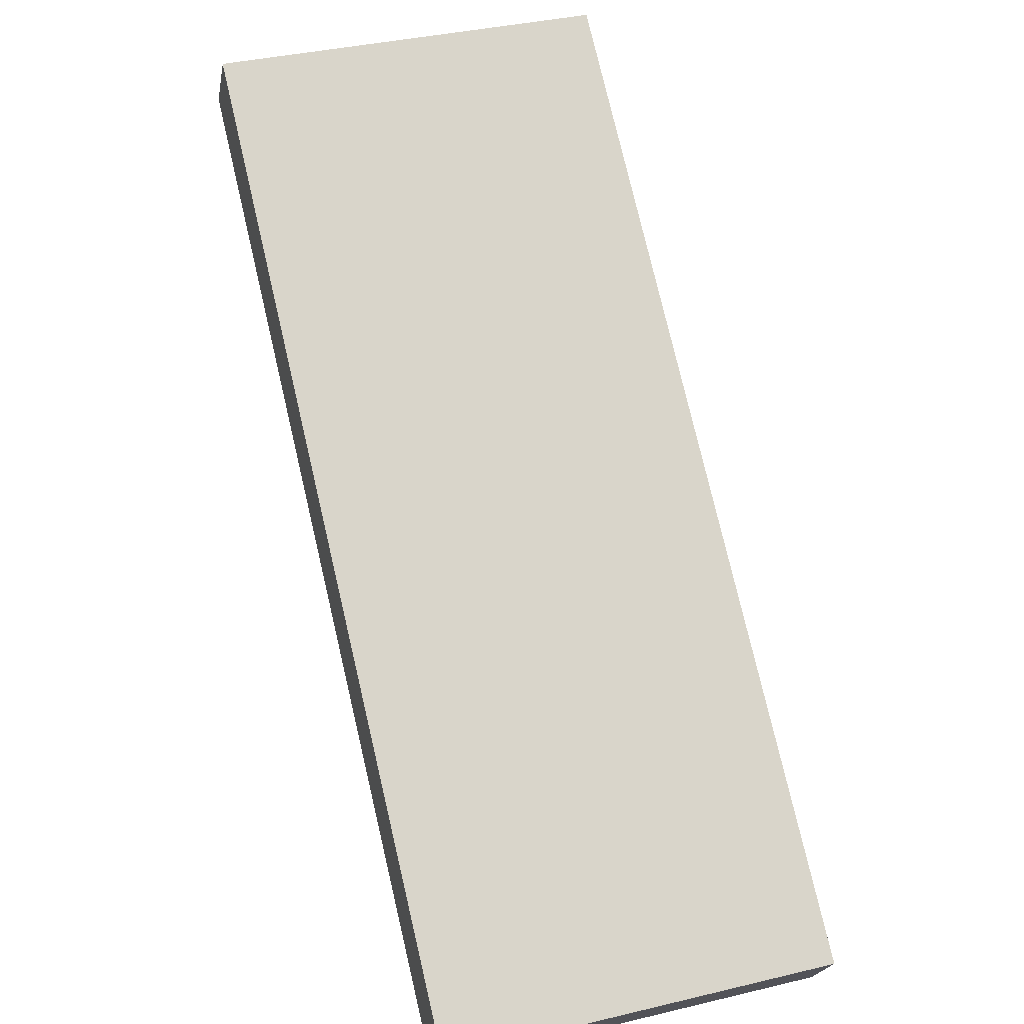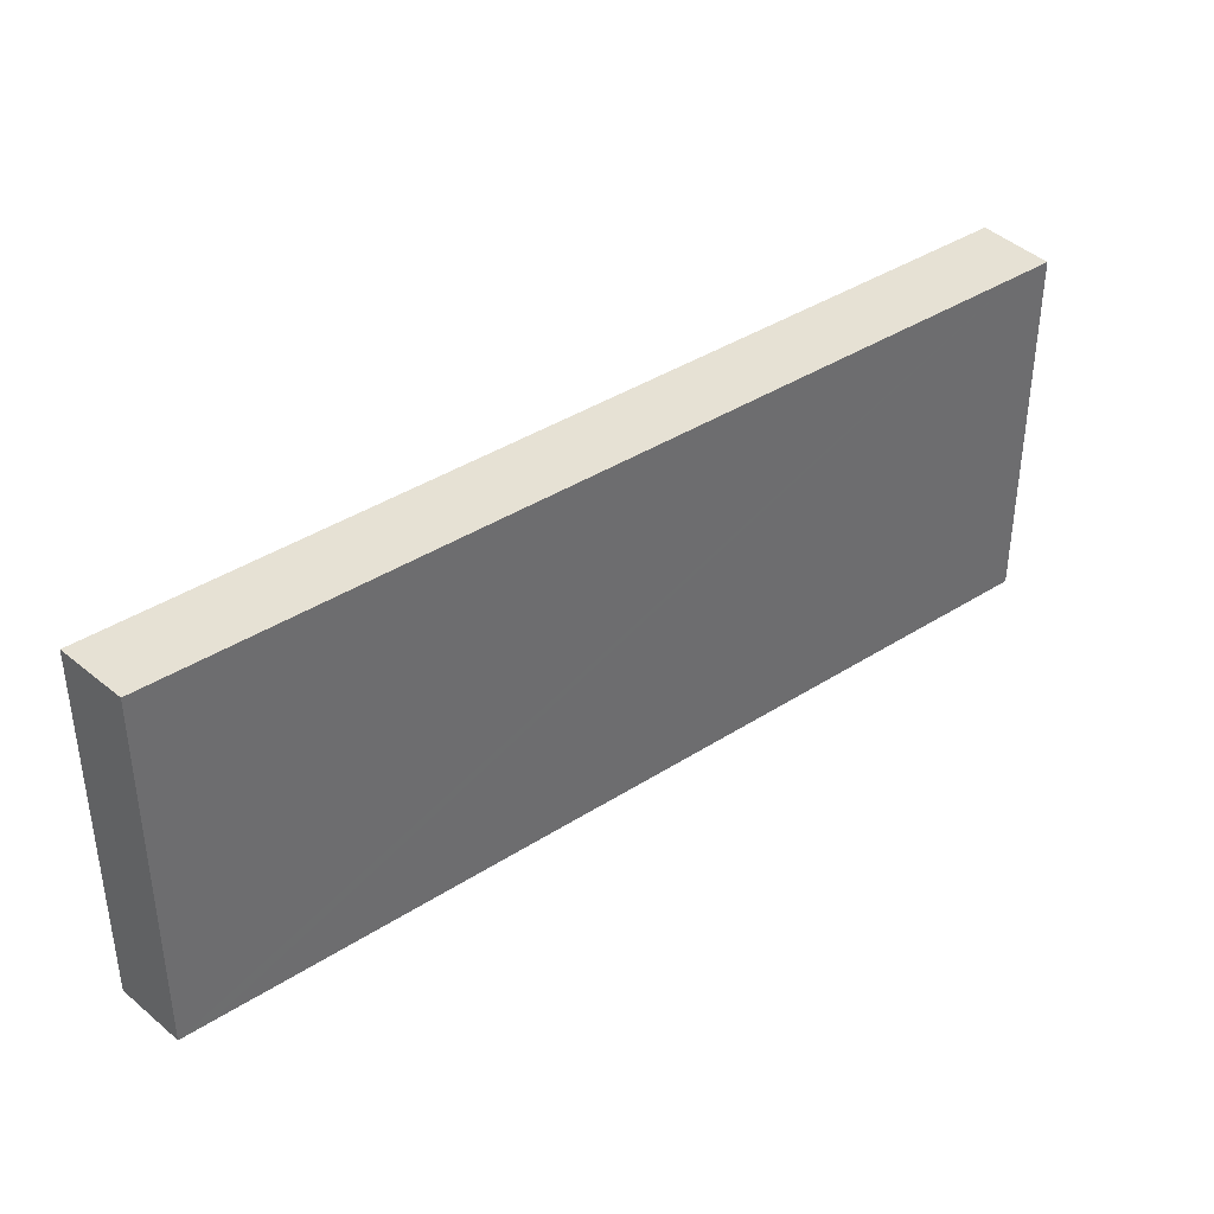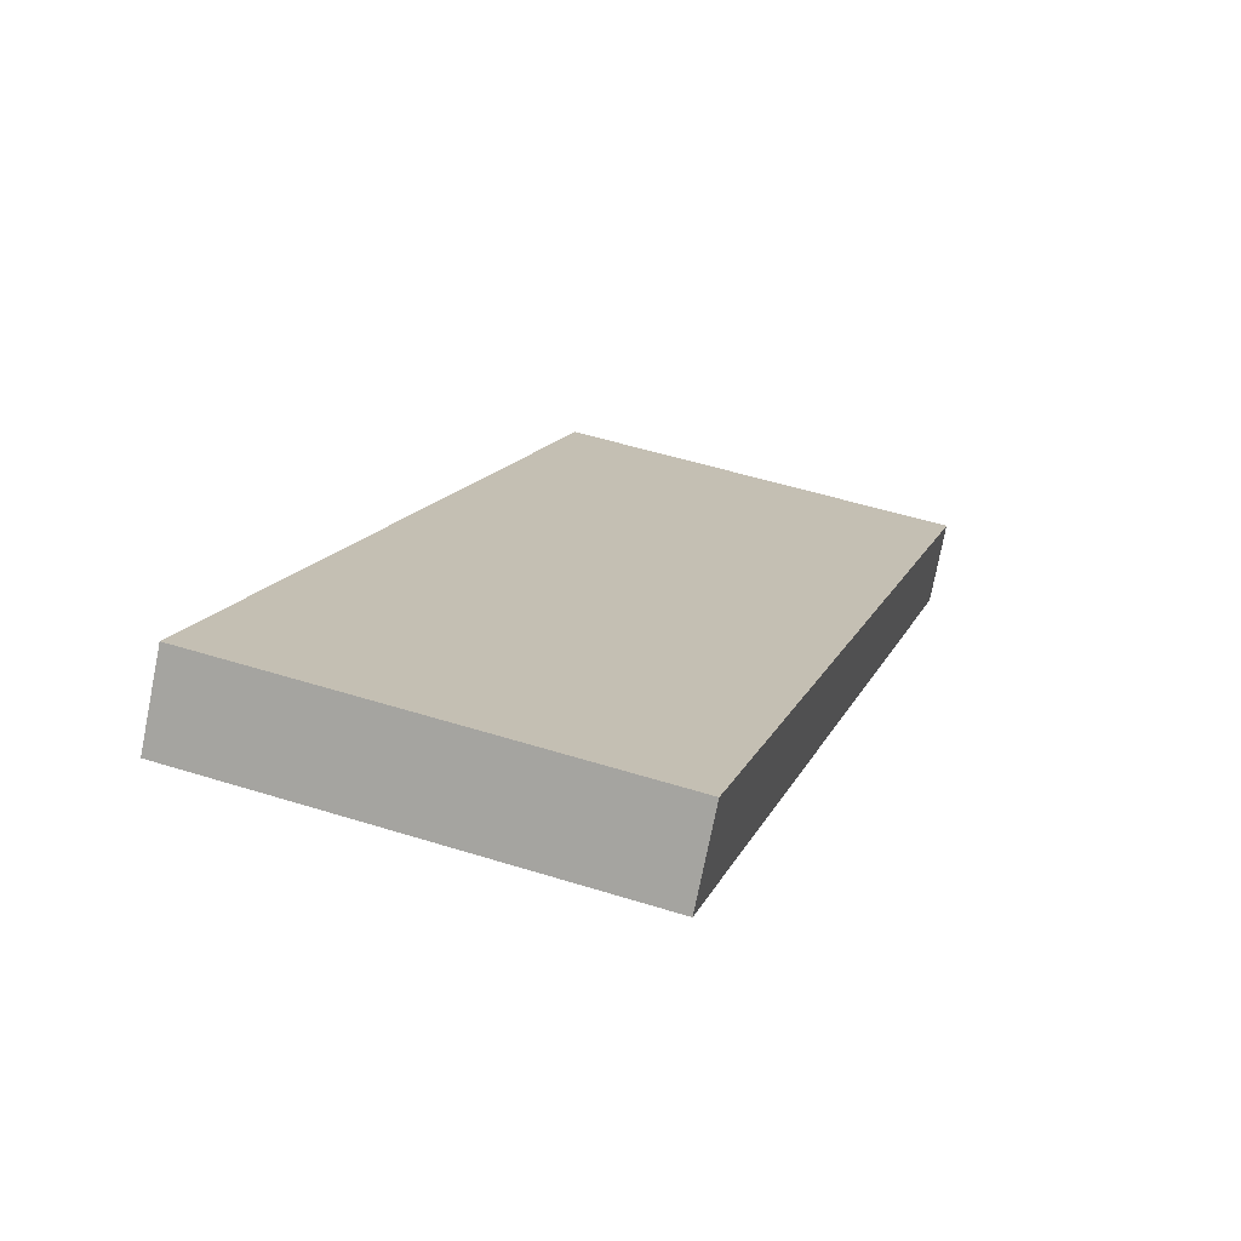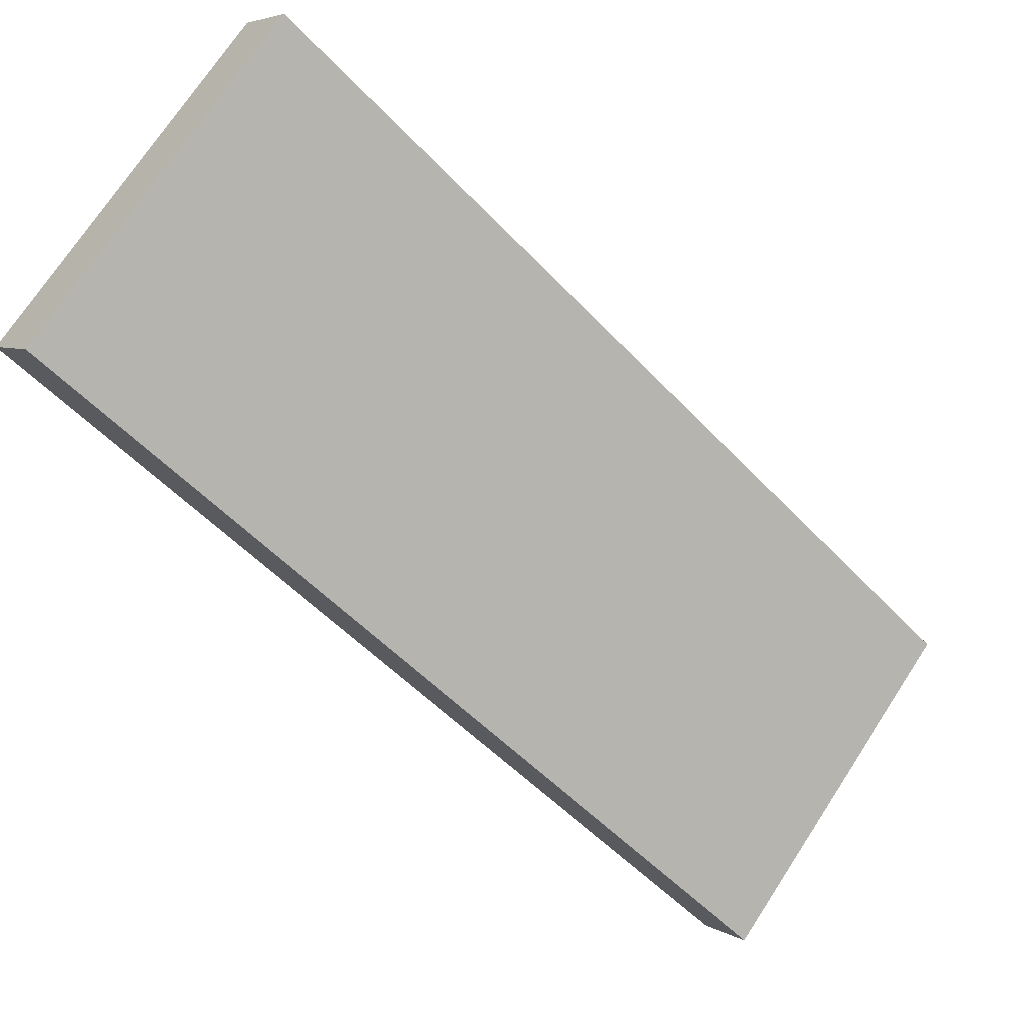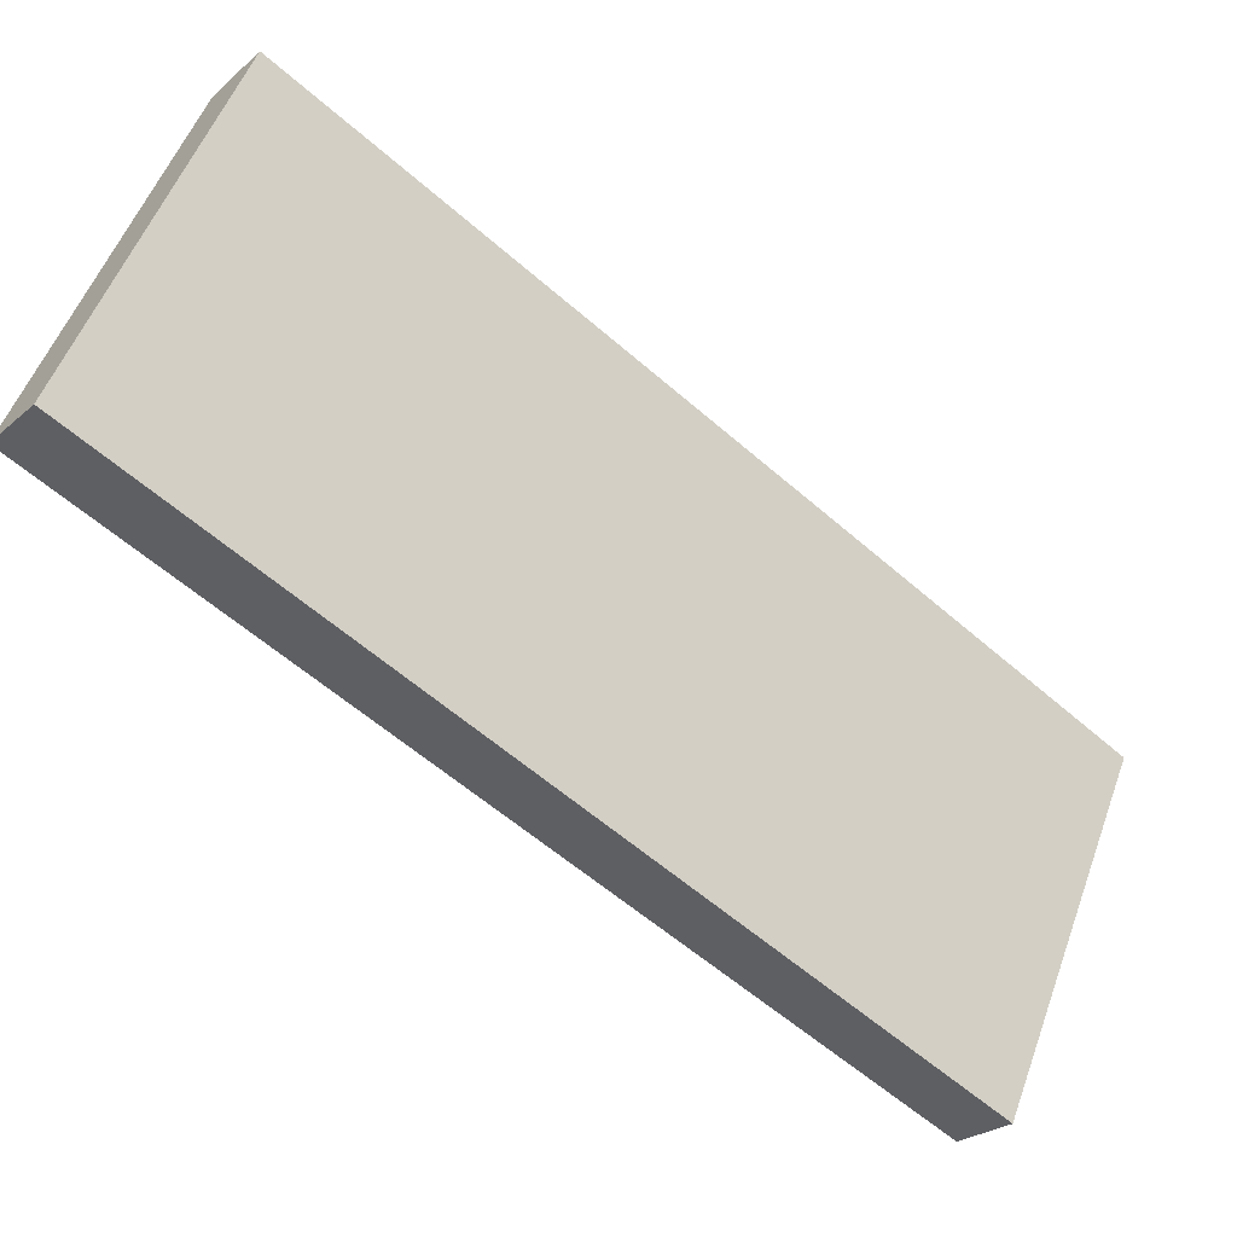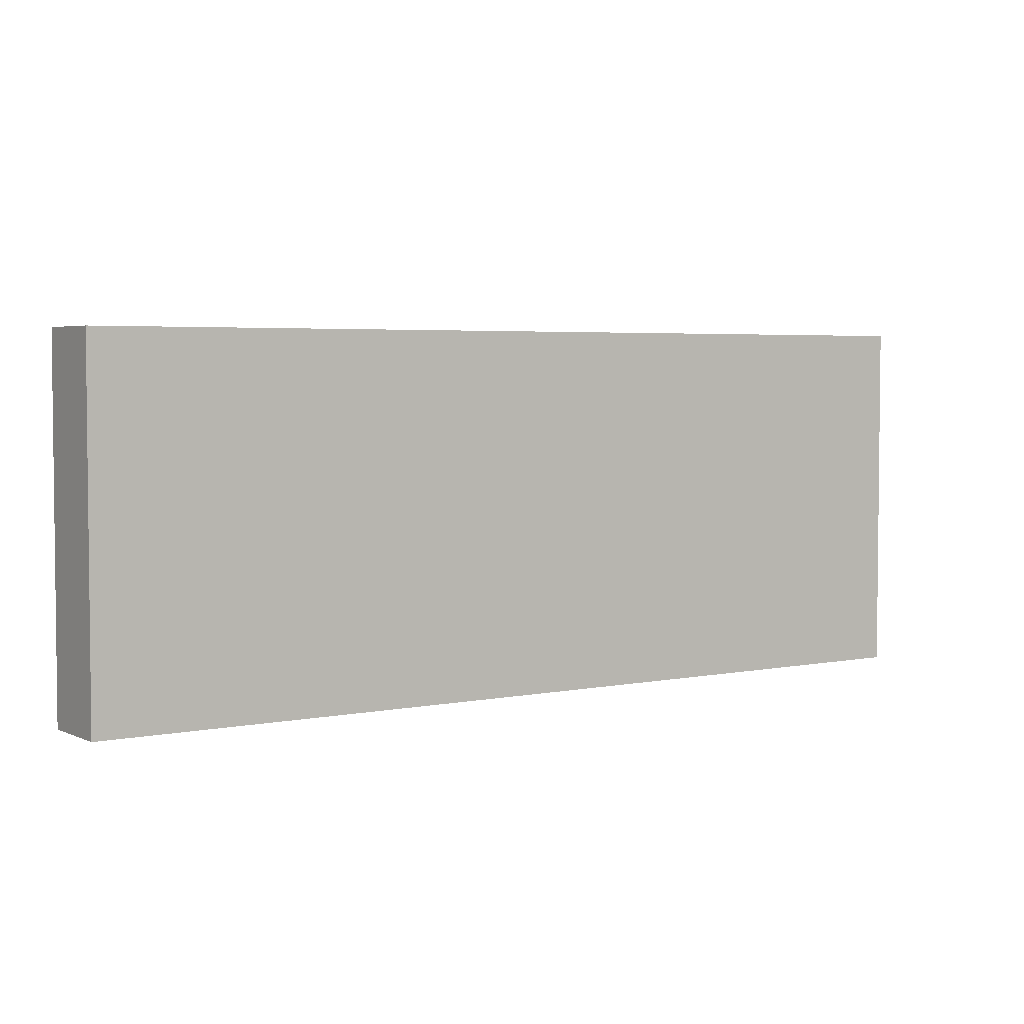
<metadata>
{"format":"obj","ext":"obj","renderer":"f3d","projection":"perspective","resolution":1024,"background":"white","views":[{"elev":38.4,"azim":-106.7,"up":"+Z"},{"elev":39.1,"azim":-76.2,"up":"+Y"},{"elev":51.2,"azim":108.9,"up":"+Z"},{"elev":73.1,"azim":-146.7,"up":"+Z"},{"elev":54.6,"azim":-159.9,"up":"+Z"},{"elev":3.9,"azim":108.2,"up":"+Y"}]}
</metadata>
<code>
v  0 5.4 3.307e-16
v  11.81 5.4 7.608
v  0.581 5.4 -0.94
v  0.354 5.4 0.272
v  10.66 5.4 8.179
v  11.11 5.4 8.522
v  11.11 -5.218e-16 8.522
v  11.81 -4.659e-16 7.608
v  0.581 5.756e-17 -0.94
v  0 0 0
v  0.354 -1.666e-17 0.272
v  10.66 -5.008e-16 8.179
g defaultobject
f 1 2 3
f 2 1 4
f 2 4 5
f 2 5 6
f 7 2 6
f 2 7 8
f 8 3 2
f 3 8 9
f 9 1 3
f 1 9 10
f 10 4 1
f 4 10 5
f 5 10 11
f 5 11 12
f 5 12 6
f 6 12 7
f 8 10 9
f 10 8 11
f 11 8 12
f 12 8 7

</code>
